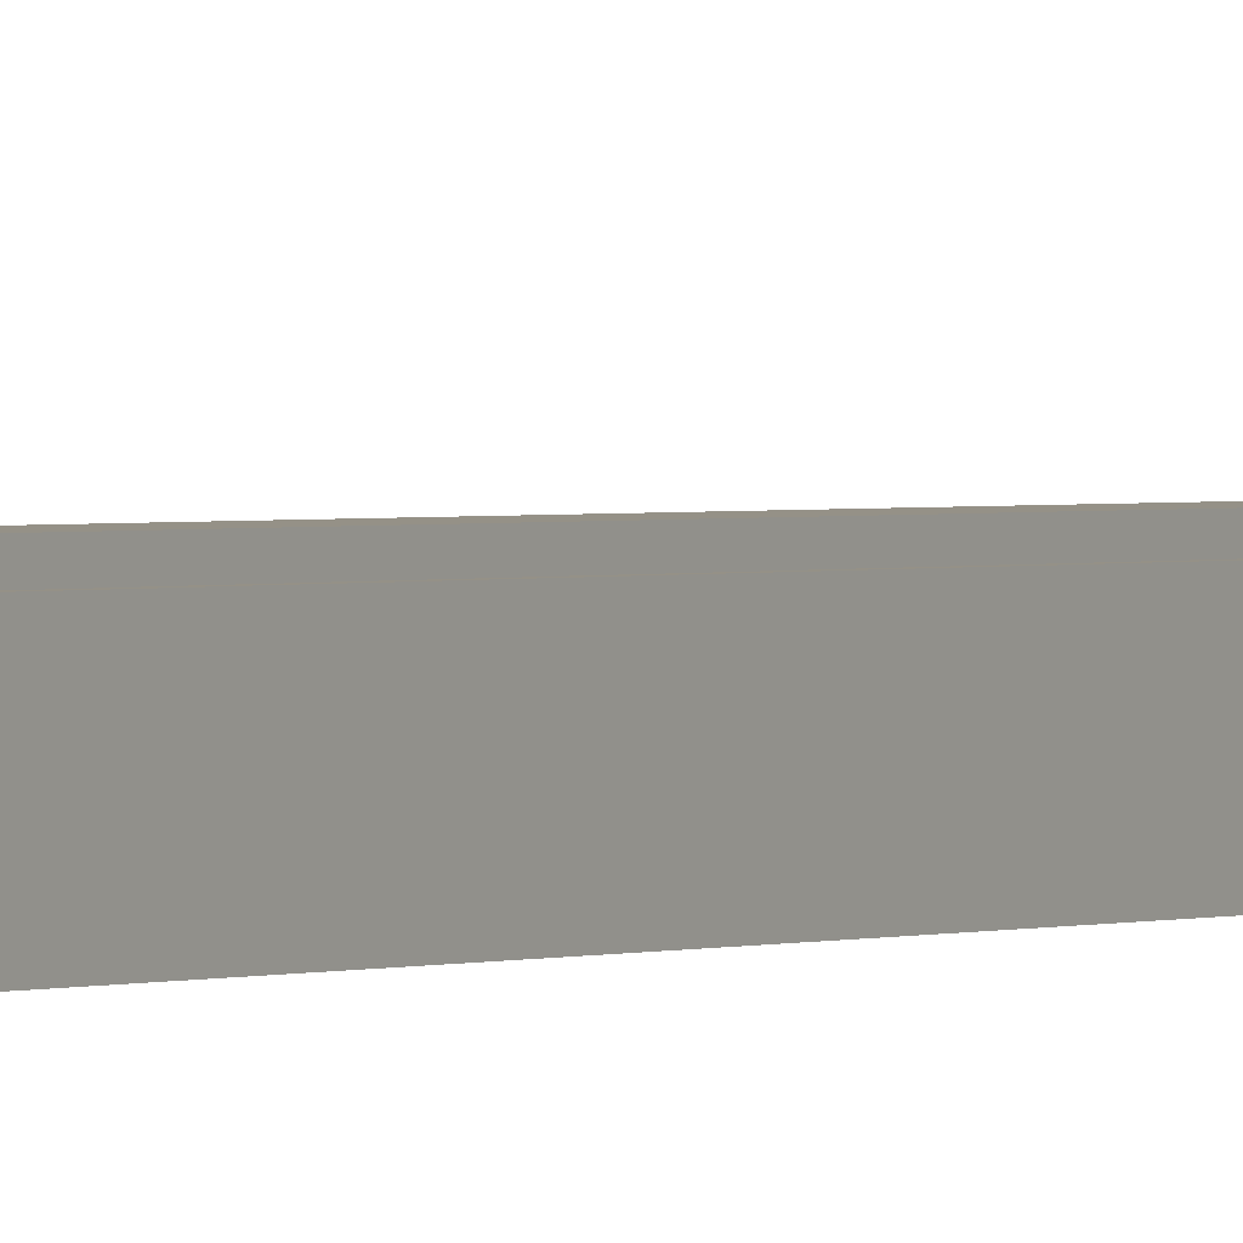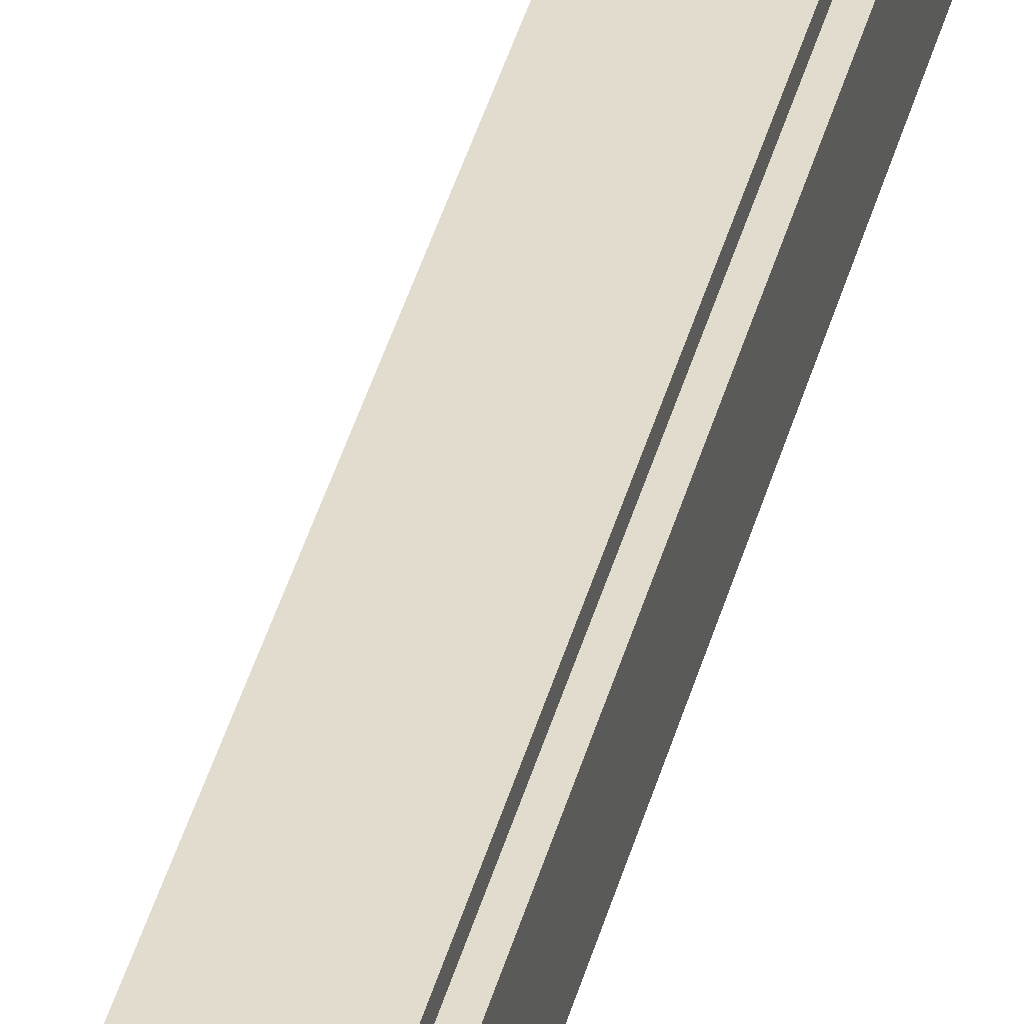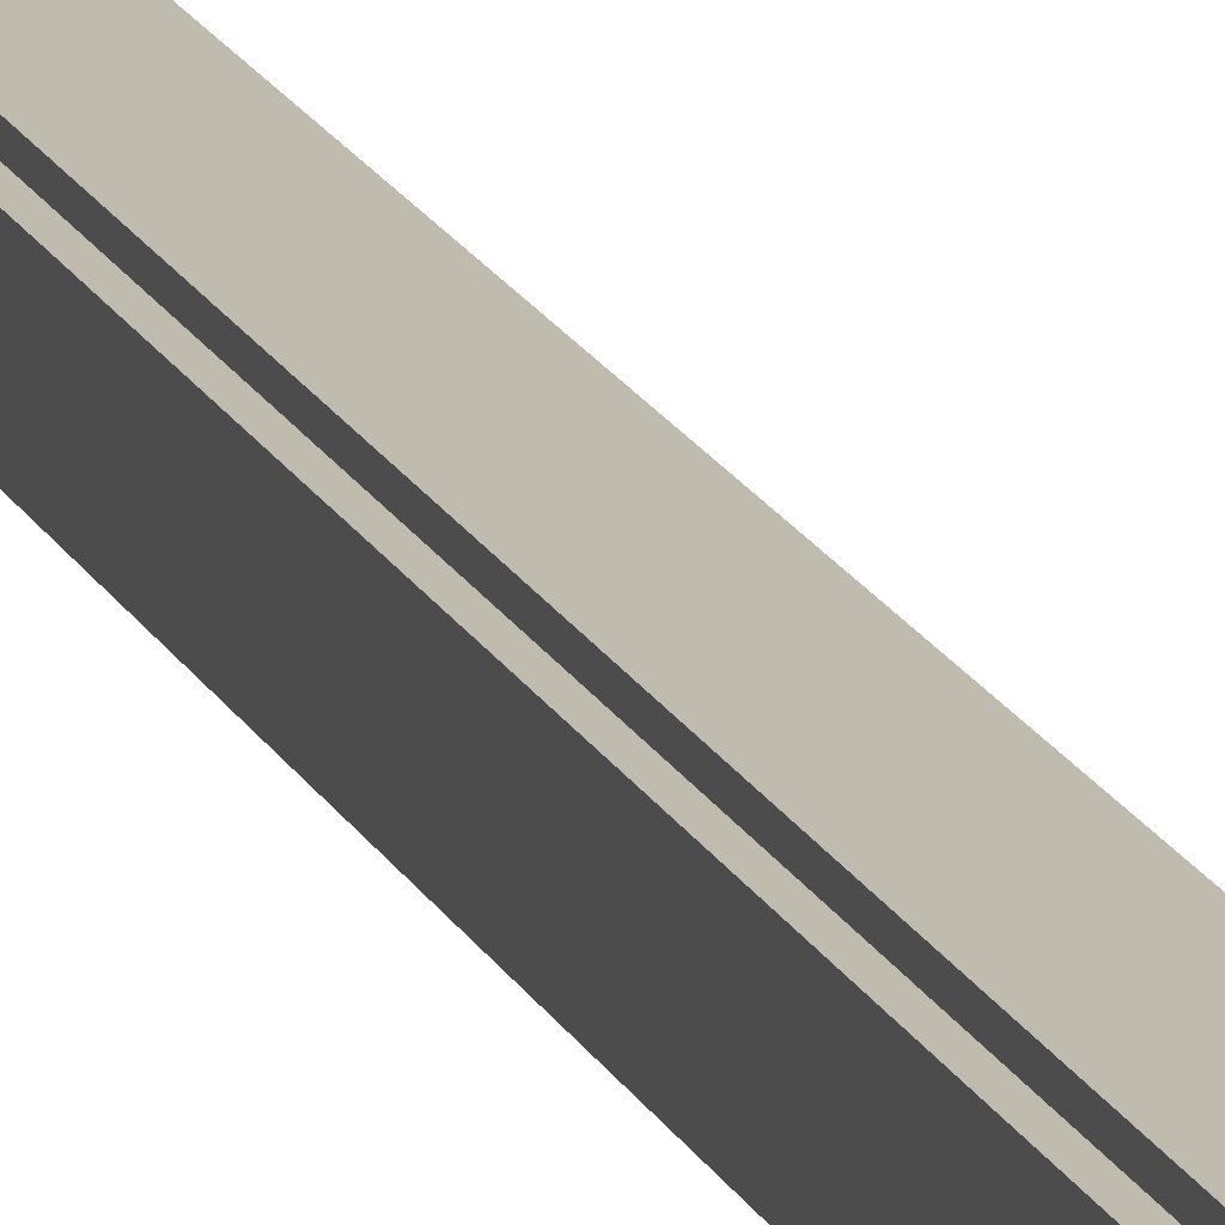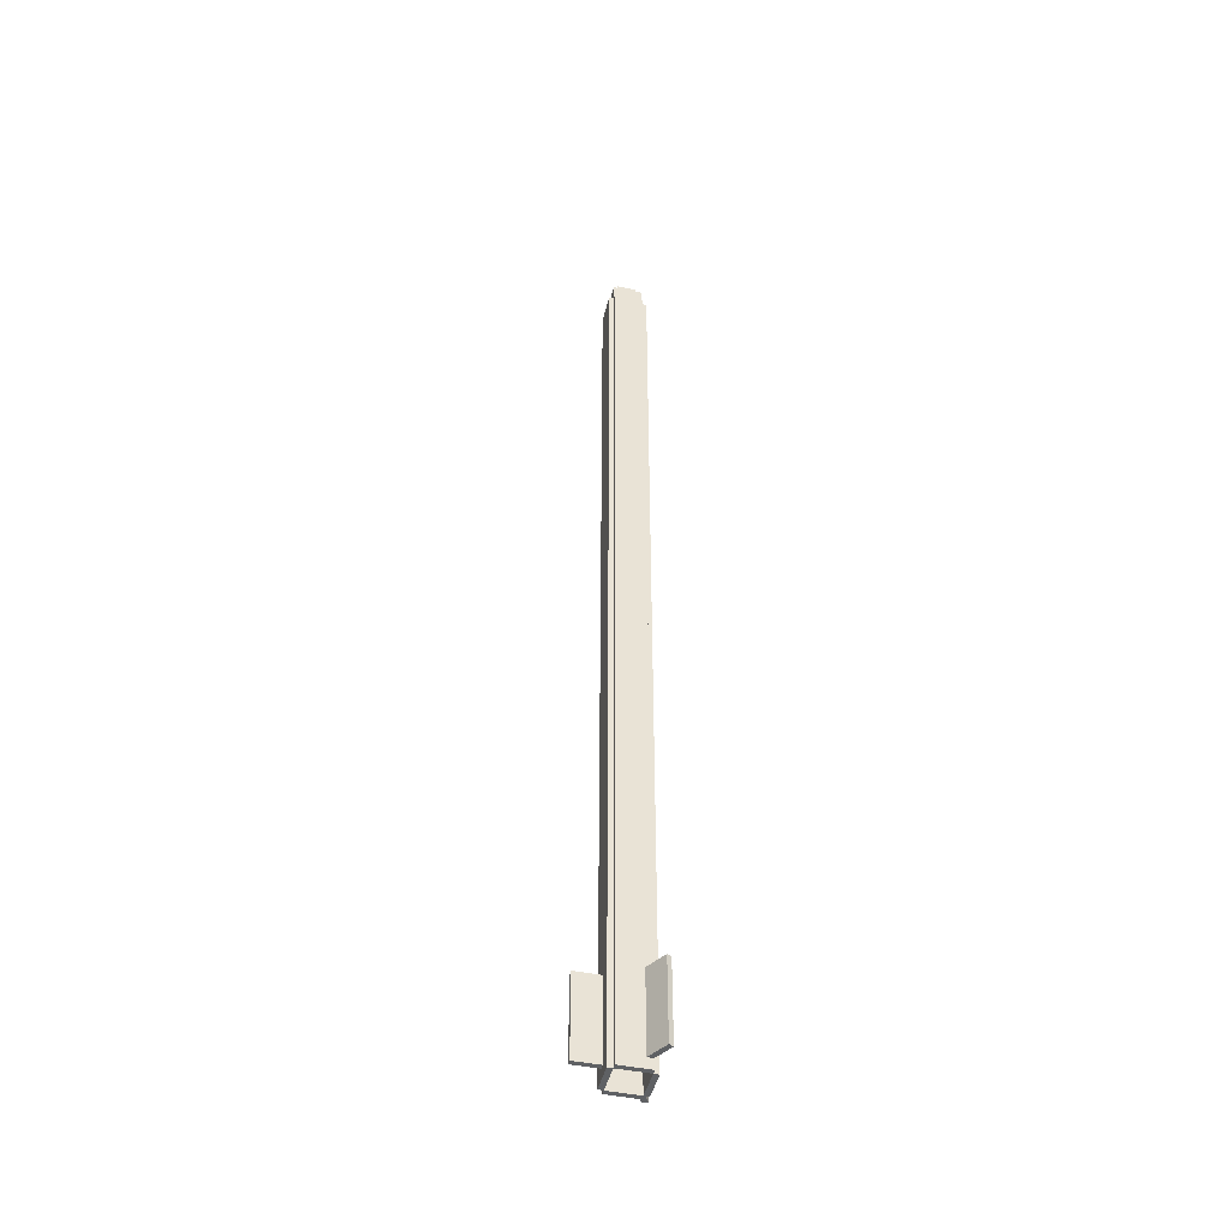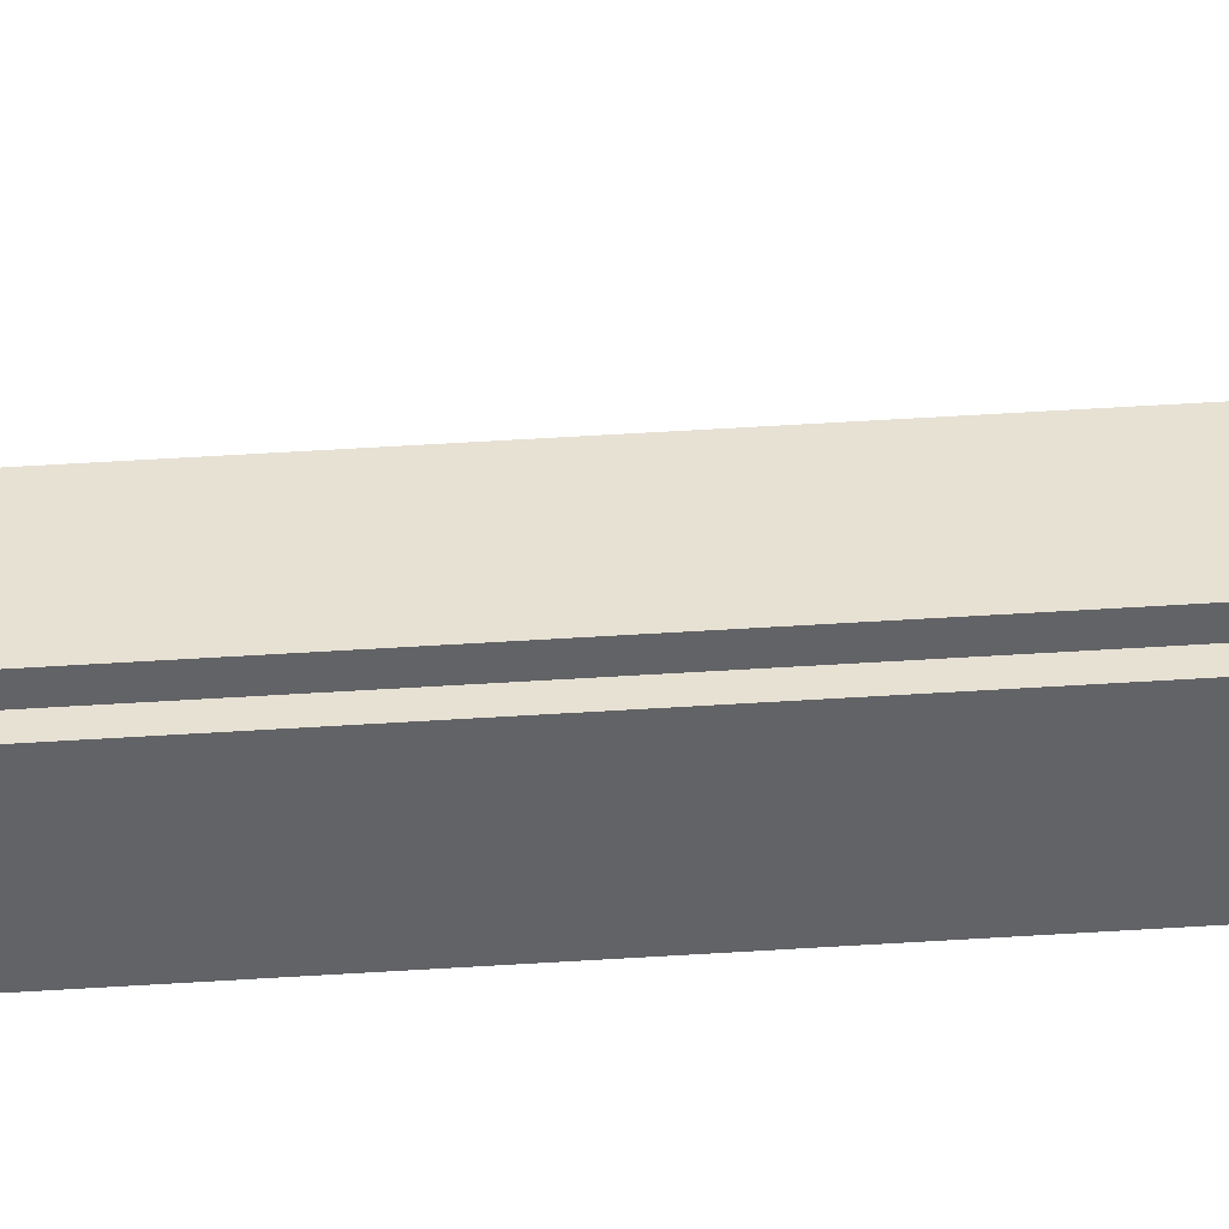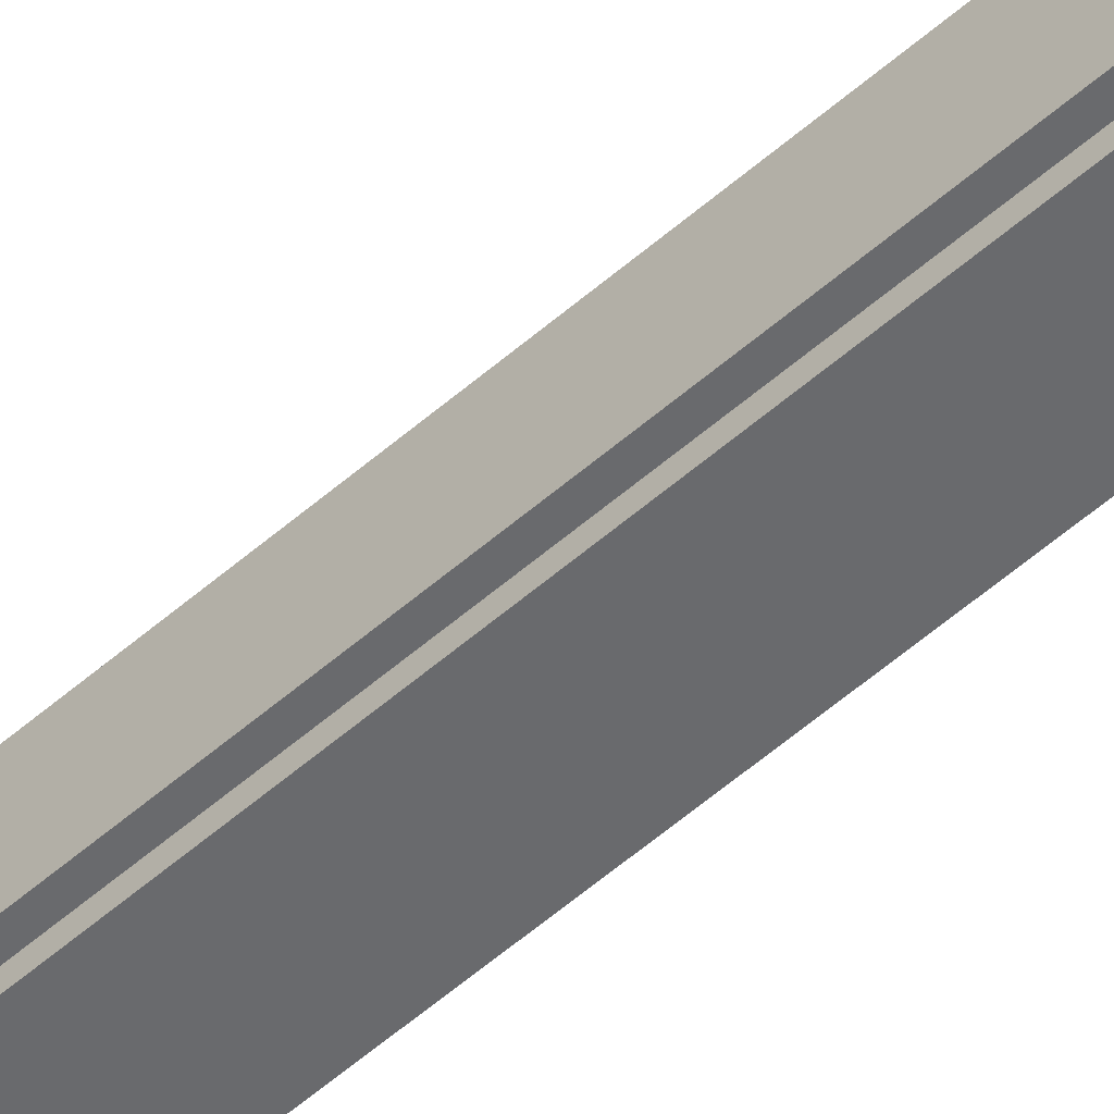
<metadata>
{"format":"obj","ext":"obj","renderer":"f3d","projection":"perspective","resolution":1024,"background":"white","views":[{"elev":0.9,"azim":-152.3,"up":"+Y"},{"elev":34.0,"azim":12.6,"up":"+Y"},{"elev":16.1,"azim":162.6,"up":"+Y"},{"elev":-45.4,"azim":-103.6,"up":"+Z"},{"elev":39.5,"azim":85.1,"up":"+Y"},{"elev":-53.1,"azim":-46.5,"up":"+Y"}]}
</metadata>
<code>
o rkt
v 0.02344 -0.02344 0.7188
v 0.02344 -0.02344 -0.75
v 0.02344 -0.03125 0.7188
v 0.02344 -0.03125 -0.75
v -0.02344 -0.02344 0.7188
v -0.02344 -0.02344 -0.75
v -0.02344 -0.03125 0.7188
v -0.02344 -0.03125 -0.75
v 0.03125 0.02344 0.7188
v 0.03125 0.02344 -0.6888
v 0.03125 -0.02344 0.7188
v 0.03125 -0.02344 -0.6888
v -0.03125 0.02344 0.7188
v -0.03125 0.02344 -0.6888
v -0.03125 -0.02344 0.7188
v -0.03125 -0.02344 -0.6888
v 0.03125 0.02344 -0.6875
v 0.03125 0.02344 -0.75
v 0.03125 -0.02344 -0.6875
v 0.03125 -0.02344 -0.75
v 0.02344 0.02344 -0.6875
v 0.02344 0.02344 -0.75
v 0.02344 -0.02344 -0.6875
v 0.02344 -0.02344 -0.75
v -0.02344 0.02344 -0.6875
v -0.02344 0.02344 -0.75
v -0.02344 -0.02344 -0.6875
v -0.02344 -0.02344 -0.75
v -0.03125 0.02344 -0.6875
v -0.03125 0.02344 -0.75
v -0.03125 -0.02344 -0.6875
v -0.03125 -0.02344 -0.75
v 0.02344 0.02344 0.75
v 0.02344 0.02344 0.7188
v 0.02344 -0.02344 0.75
v 0.02344 -0.02344 0.7188
v -0.02344 0.02344 0.75
v -0.02344 0.02344 0.7188
v -0.02344 -0.02344 0.75
v -0.02344 -0.02344 0.7188
v 0.01562 0.01562 0.7656
v 0.01562 0.01562 0.75
v 0.01562 -0.01562 0.7656
v 0.01562 -0.01562 0.75
v -0.01562 0.01562 0.7656
v -0.01562 0.01562 0.75
v -0.01562 -0.01562 0.7656
v -0.01562 -0.01562 0.75
v 0.02344 0.03125 0.7188
v 0.02344 0.03125 -0.75
v 0.02344 0.02344 0.7188
v 0.02344 0.02344 -0.75
v -0.02344 0.03125 0.7188
v -0.02344 0.03125 -0.75
v -0.02344 0.02344 0.7188
v -0.02344 0.02344 -0.75
v 0.003906 0.07031 -0.6094
v 0.003906 0.07031 -0.7344
v 0.003906 0.03125 -0.6094
v 0.003906 0.03125 -0.7344
v -0.003906 0.07031 -0.6094
v -0.003906 0.07031 -0.7344
v -0.003906 0.03125 -0.6094
v -0.003906 0.03125 -0.7344
v -0.06285 -0.03177 -0.6094
v -0.06285 -0.03177 -0.7344
v -0.02902 -0.01224 -0.6094
v -0.02902 -0.01224 -0.7344
v -0.05894 -0.03854 -0.6094
v -0.05894 -0.03854 -0.7344
v -0.02511 -0.01901 -0.6094
v -0.02511 -0.01901 -0.7344
v 0.05894 -0.03854 -0.6094
v 0.05894 -0.03854 -0.7344
v 0.02511 -0.01901 -0.6094
v 0.02511 -0.01901 -0.7344
v 0.06285 -0.03177 -0.6094
v 0.06285 -0.03177 -0.7344
v 0.02902 -0.01224 -0.6094
v 0.02902 -0.01224 -0.7344
f 4 2 1 3
f 7 5 6 8
f 1 2 6 5
f 4 3 7 8
f 3 1 5 7
f 8 6 2 4
f 12 10 9 11
f 15 13 14 16
f 9 10 14 13
f 12 11 15 16
f 11 9 13 15
f 16 14 10 12
f 20 18 17 19
f 23 21 22 24
f 17 18 22 21
f 20 19 23 24
f 24 22 18 20
f 28 26 25 27
f 31 29 30 32
f 25 26 30 29
f 28 27 31 32
f 32 30 26 28
f 36 34 33 35
f 39 37 38 40
f 33 34 38 37
f 36 35 39 40
f 35 33 37 39
f 44 42 41 43
f 47 45 46 48
f 41 42 46 45
f 44 43 47 48
f 43 41 45 47
f 52 50 49 51
f 55 53 54 56
f 49 50 54 53
f 52 51 55 56
f 51 49 53 55
f 56 54 50 52
f 60 58 57 59
f 63 61 62 64
f 57 58 62 61
f 59 57 61 63
f 64 62 58 60
f 68 66 65 67
f 71 69 70 72
f 65 66 70 69
f 67 65 69 71
f 72 70 66 68
f 76 74 73 75
f 79 77 78 80
f 73 74 78 77
f 75 73 77 79
f 80 78 74 76

</code>
